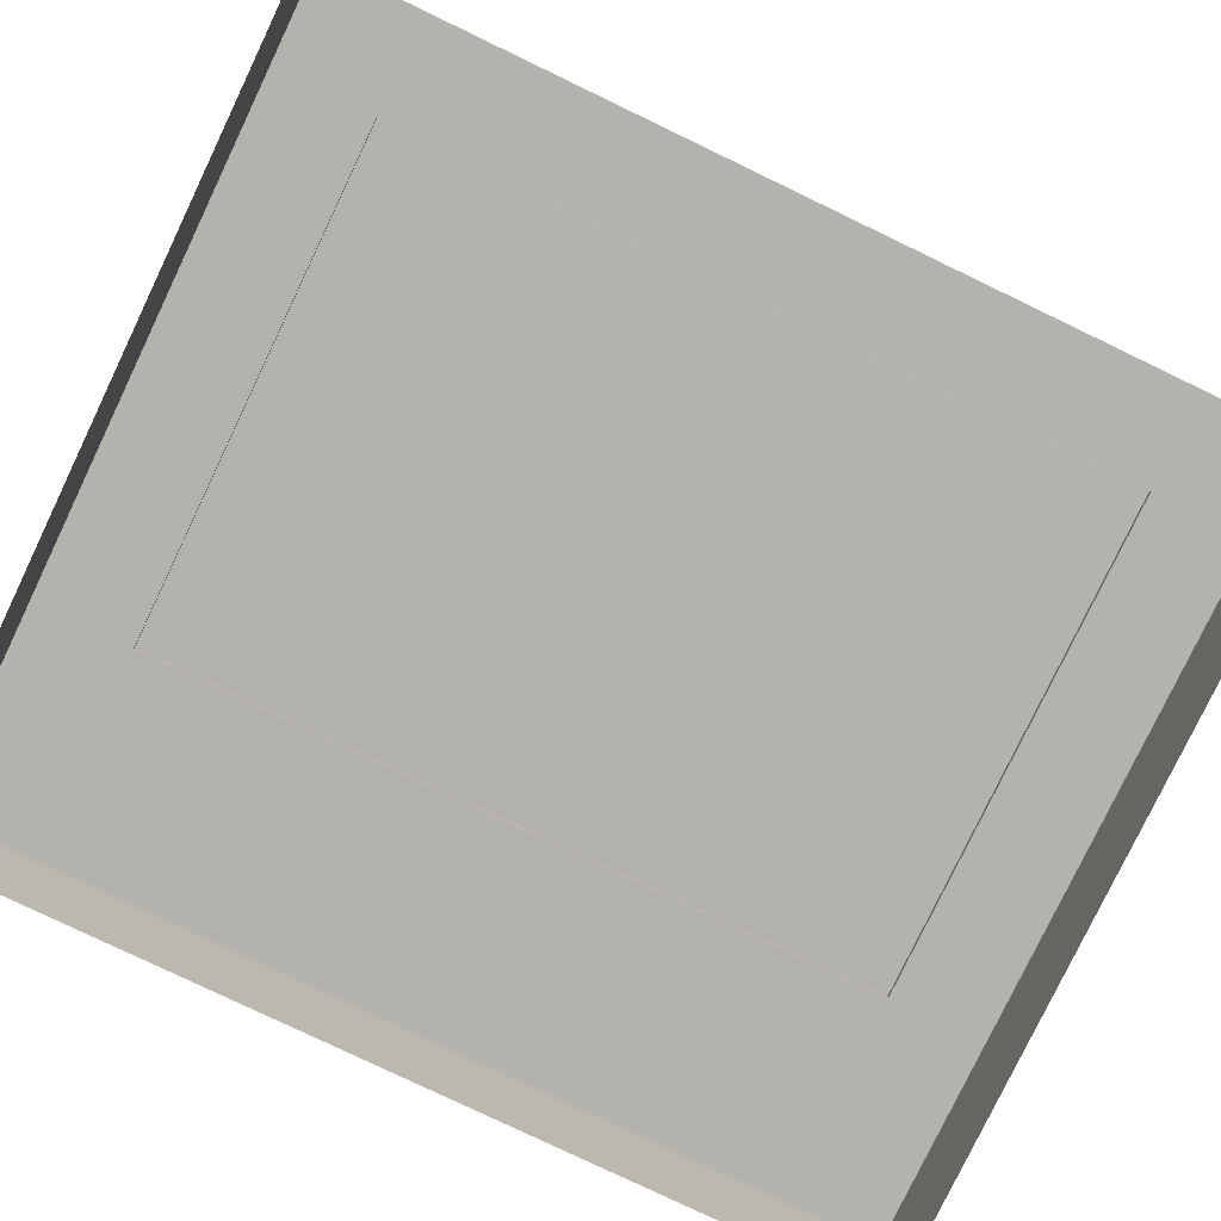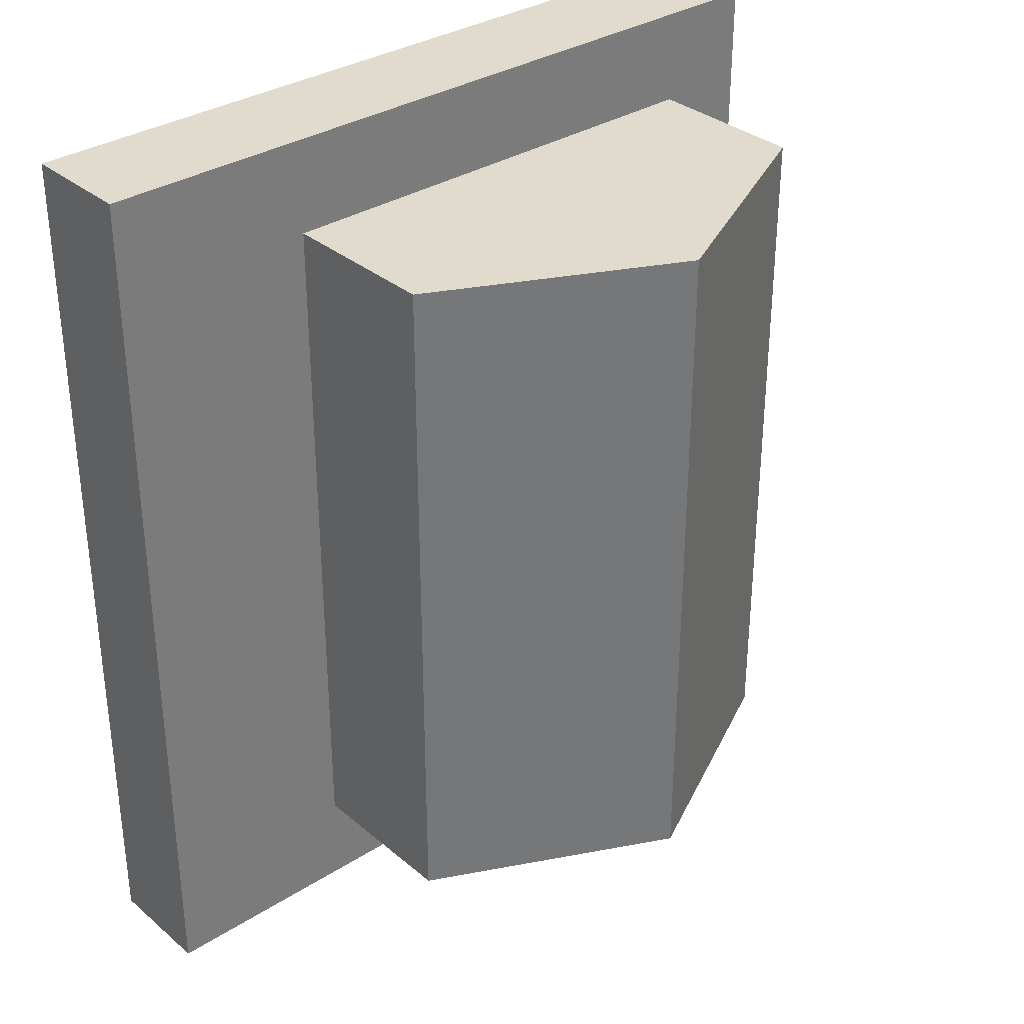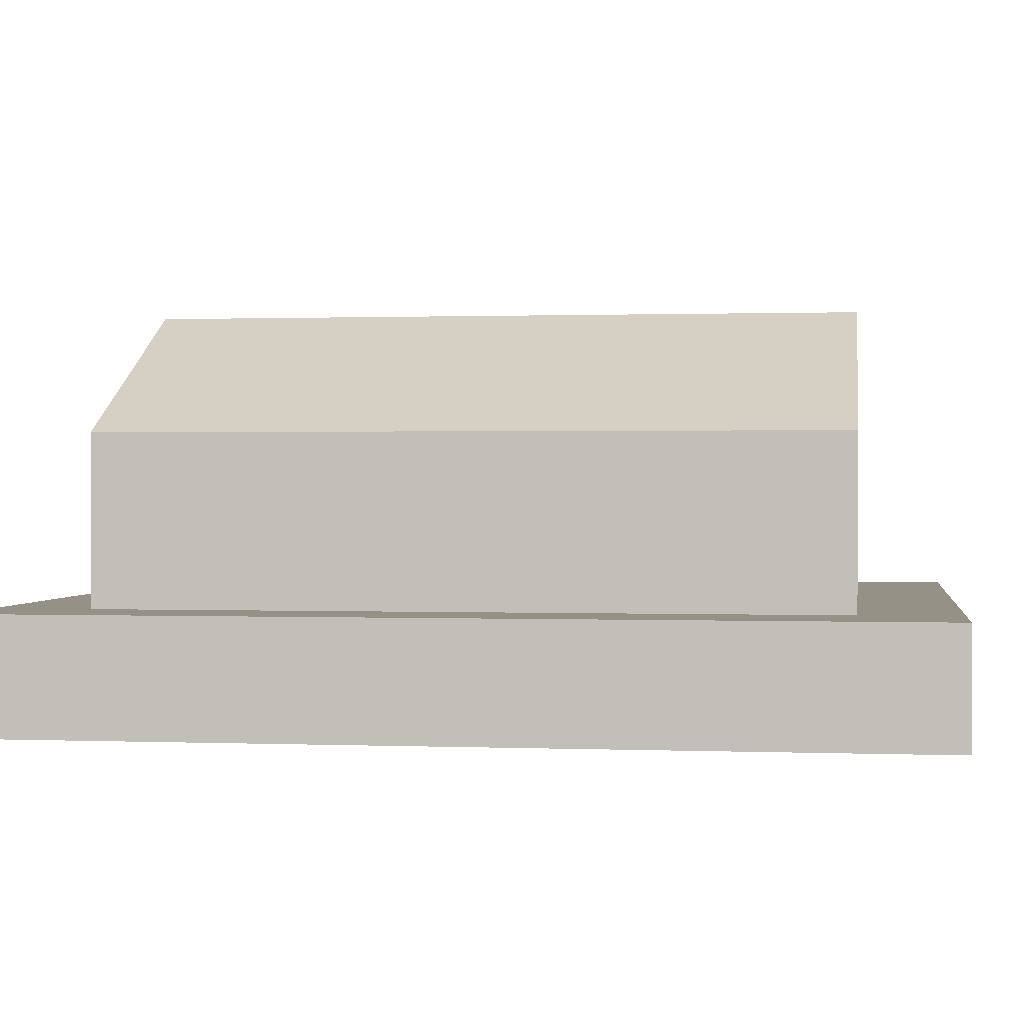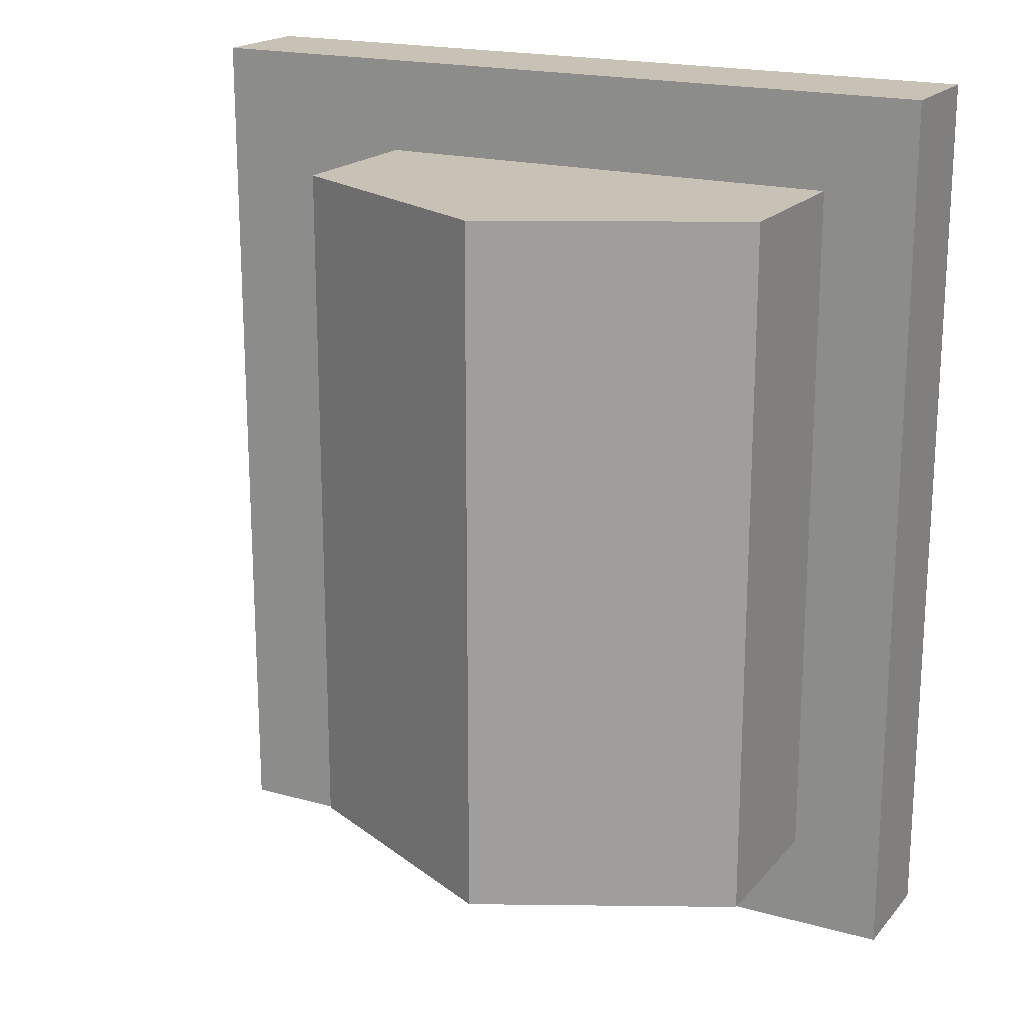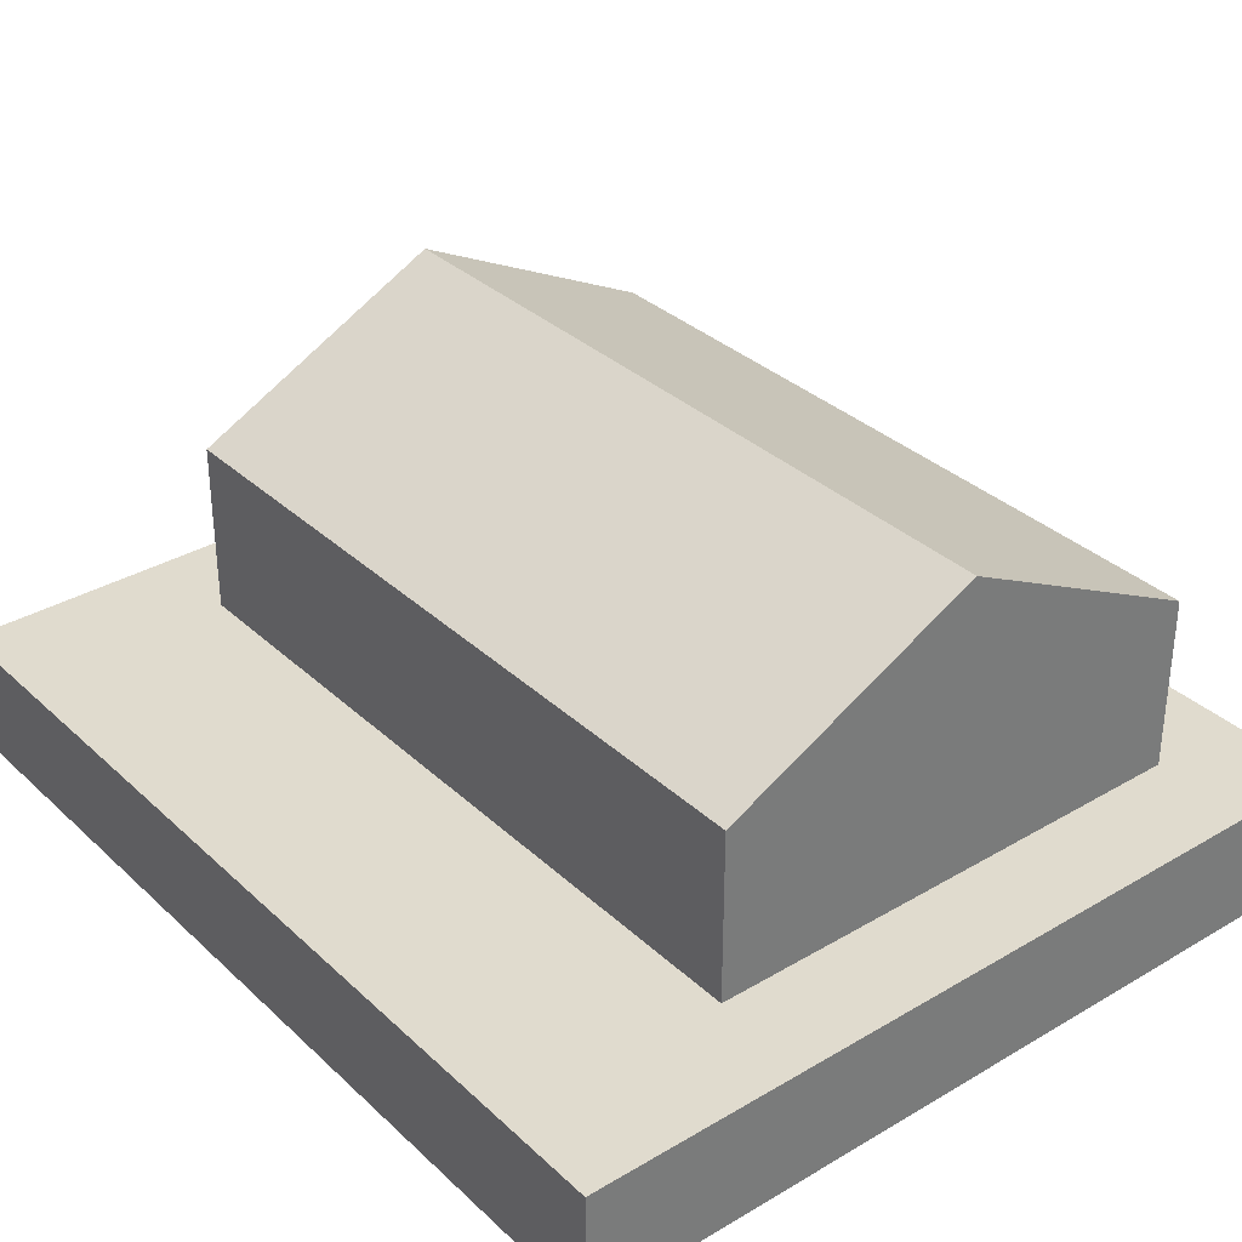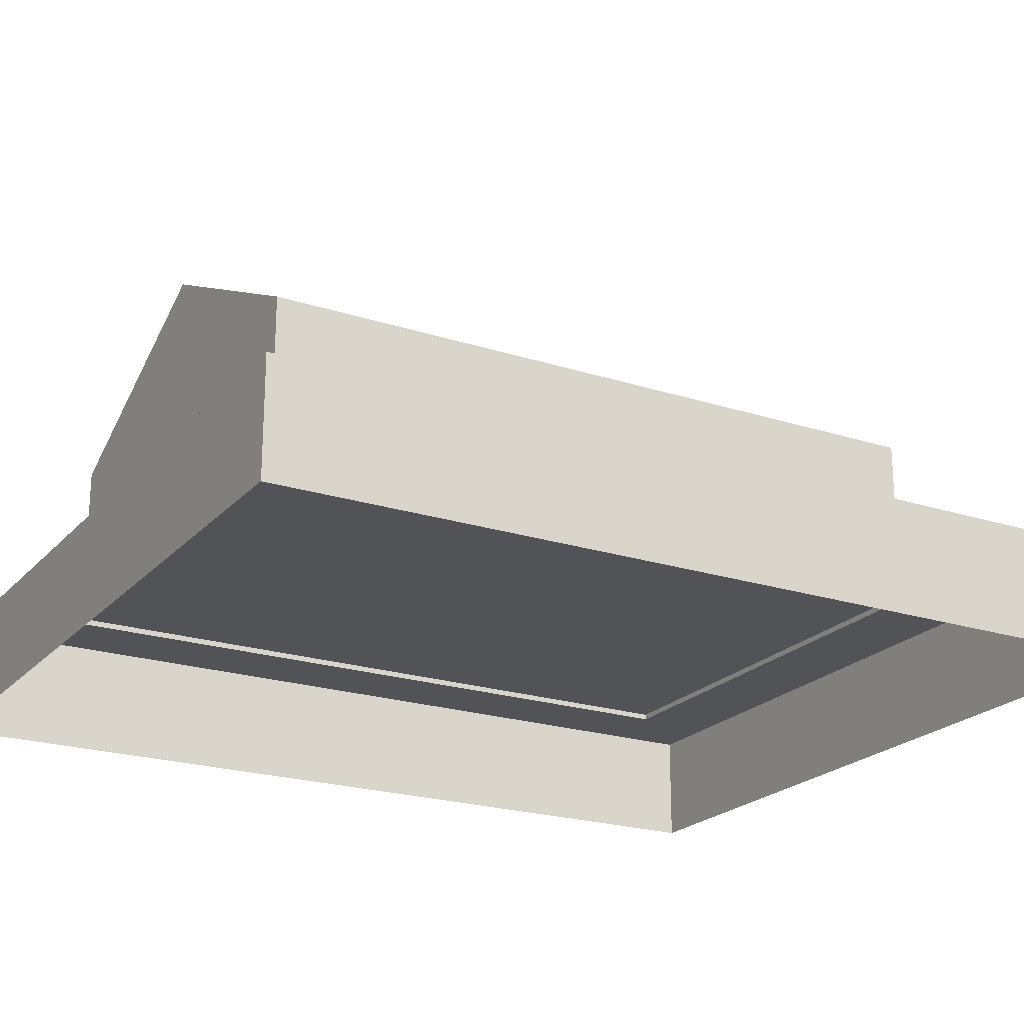
<metadata>
{"format":"obj","ext":"obj","renderer":"f3d","projection":"perspective","resolution":1024,"background":"white","views":[{"elev":-79.6,"azim":-115.6,"up":"+Y"},{"elev":33.2,"azim":138.8,"up":"+Z"},{"elev":0.8,"azim":-81.8,"up":"+Y"},{"elev":19.0,"azim":-152.1,"up":"+Z"},{"elev":33.5,"azim":141.2,"up":"+Y"},{"elev":-21.8,"azim":60.4,"up":"+Y"}]}
</metadata>
<code>
g Station_Office_4
v -5.33 4.935 -6.3
v -5.33 1.9 -6.3
v -1 7.105 -6.3
v 3.33 4.935 -6.3
v 3.33 1.9 -6.3
v 7 2 -8
v 7 -1e-06 -8
v 7 0 8
v 7 2 8
v 3.33 4.935 6.3
v 3.33 1.9 6.3
v -1 7.105 6.3
v -5.33 4.935 6.3
v -5.33 1.9 6.3
v -7 0 8
v -7 2 8
v 7 2 8
v 7 0 8
v -1 7.105 6.3
v -1 7.105 -6.3
v 3.33 4.935 -6.3
v 3.33 4.935 6.3
v -7 2 8
v -7 0 8
v -7 -1e-06 -8
v -7 2 -8
v 3.33 4.935 -6.3
v 3.33 1.9 -6.3
v 3.33 1.9 6.3
v 3.33 4.935 6.3
v -5.33 4.935 6.3
v -5.33 1.9 6.3
v -5.33 1.9 -6.3
v -5.33 4.935 -6.3
v -5.33 4.935 6.3
v -5.33 4.935 -6.3
v -1 7.105 -6.3
v -1 7.105 6.3
v -7 2 8
v -7 2 -8
v 7 2 -8
v 7 2 8
v 7 2 -8
v -7 2 -8
v -7 -1e-06 -8
v 7 -1e-06 -8
f 46 45 44 43
f 38 37 36 35
f 18 17 16 15
f 34 33 32 31
f 13 14 11 10 12
f 30 29 28 27
f 22 21 20 19
f 4 5 2 1 3
f 9 8 7 6
f 26 25 24 23
f 42 41 40 39

</code>
